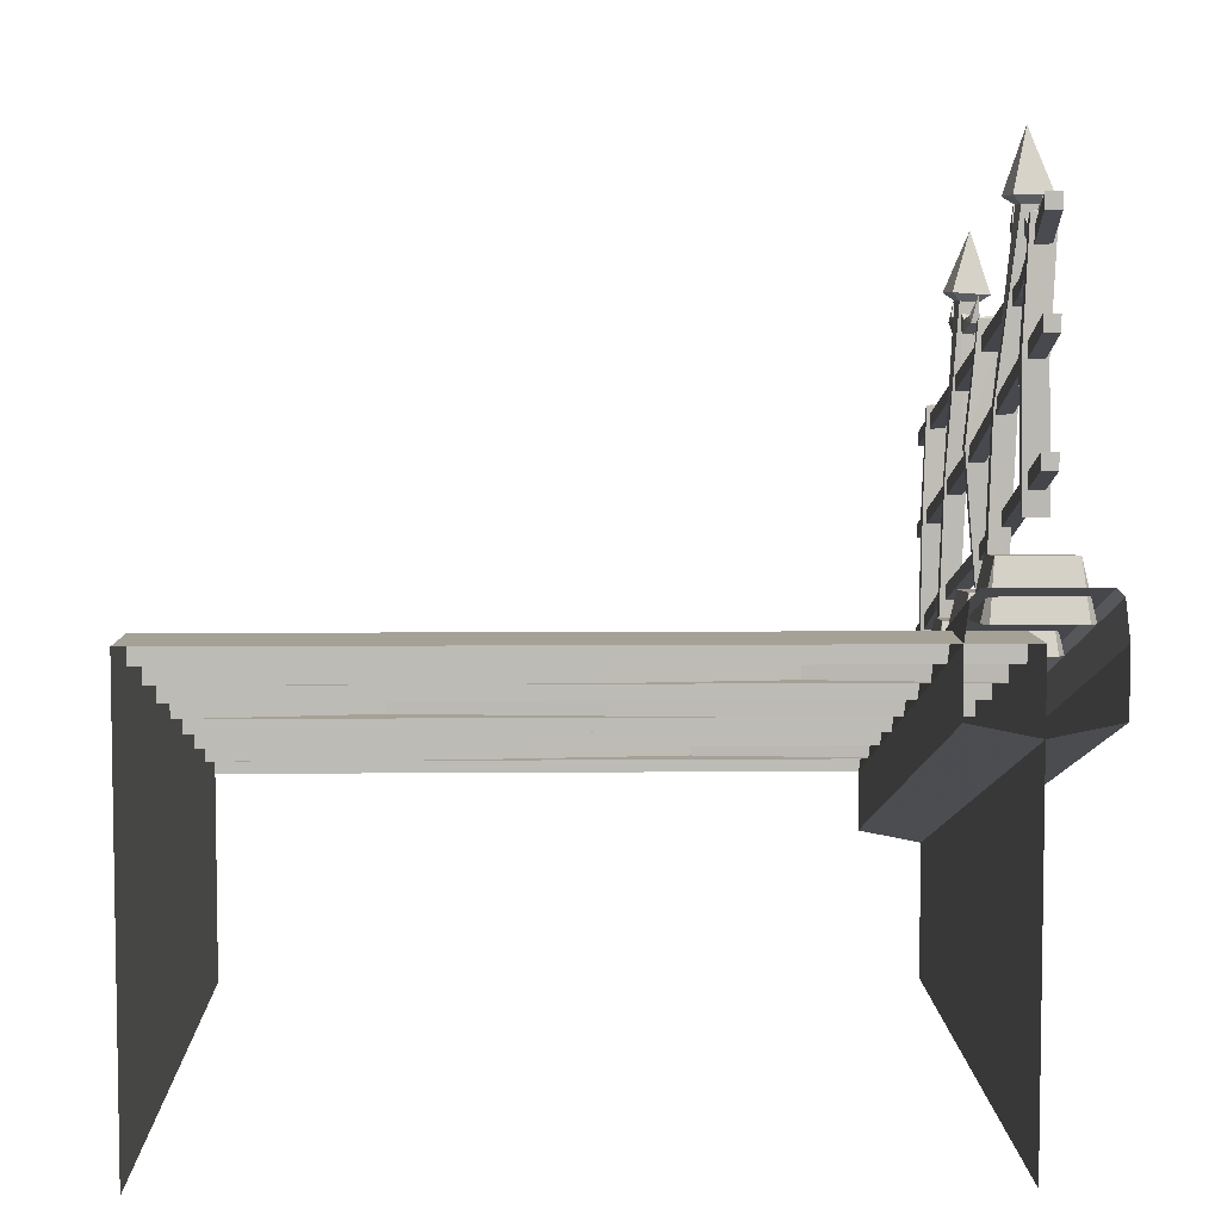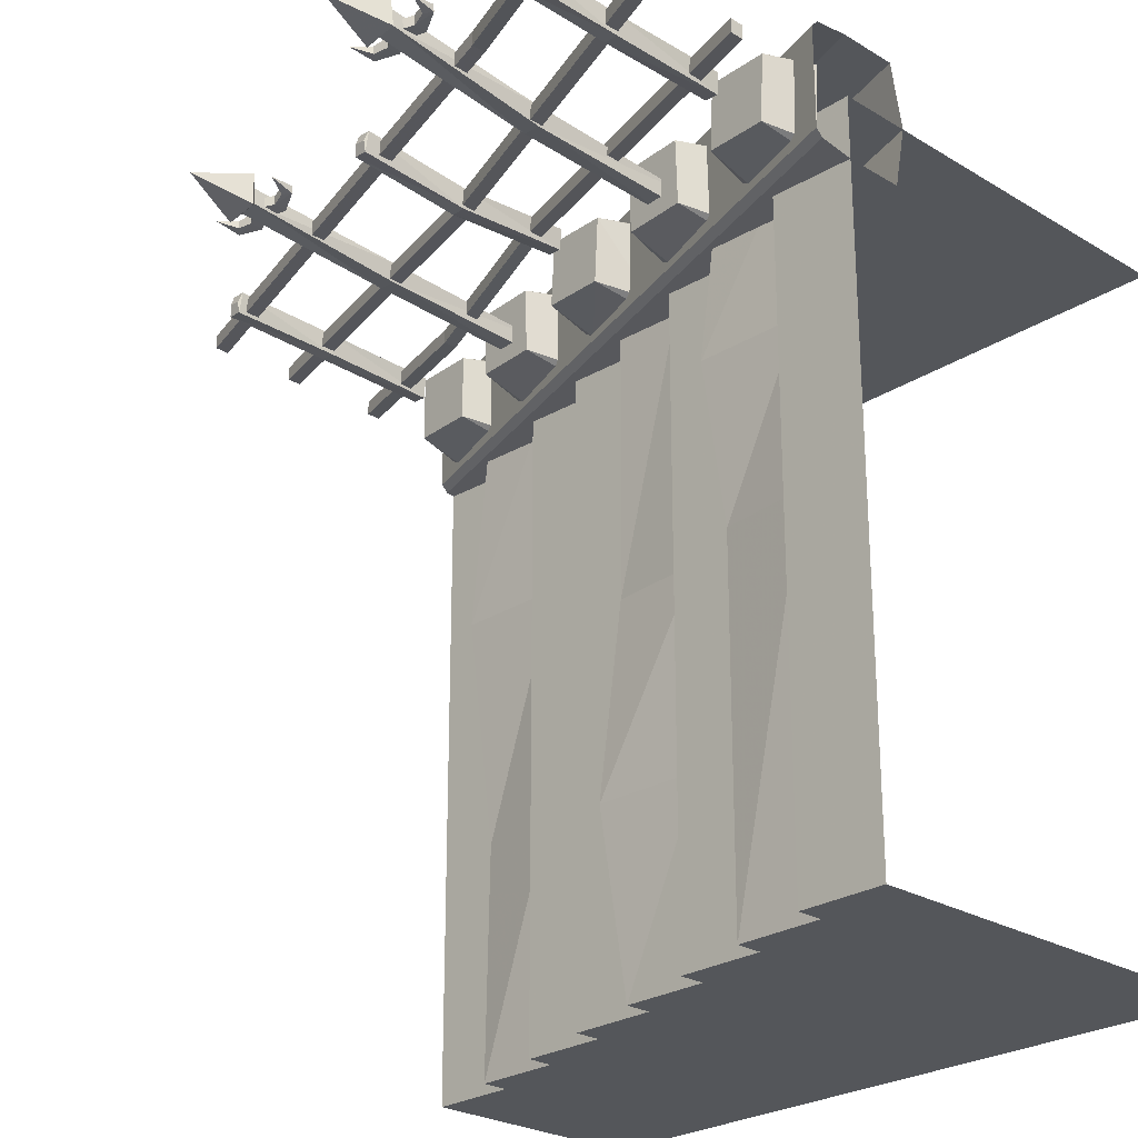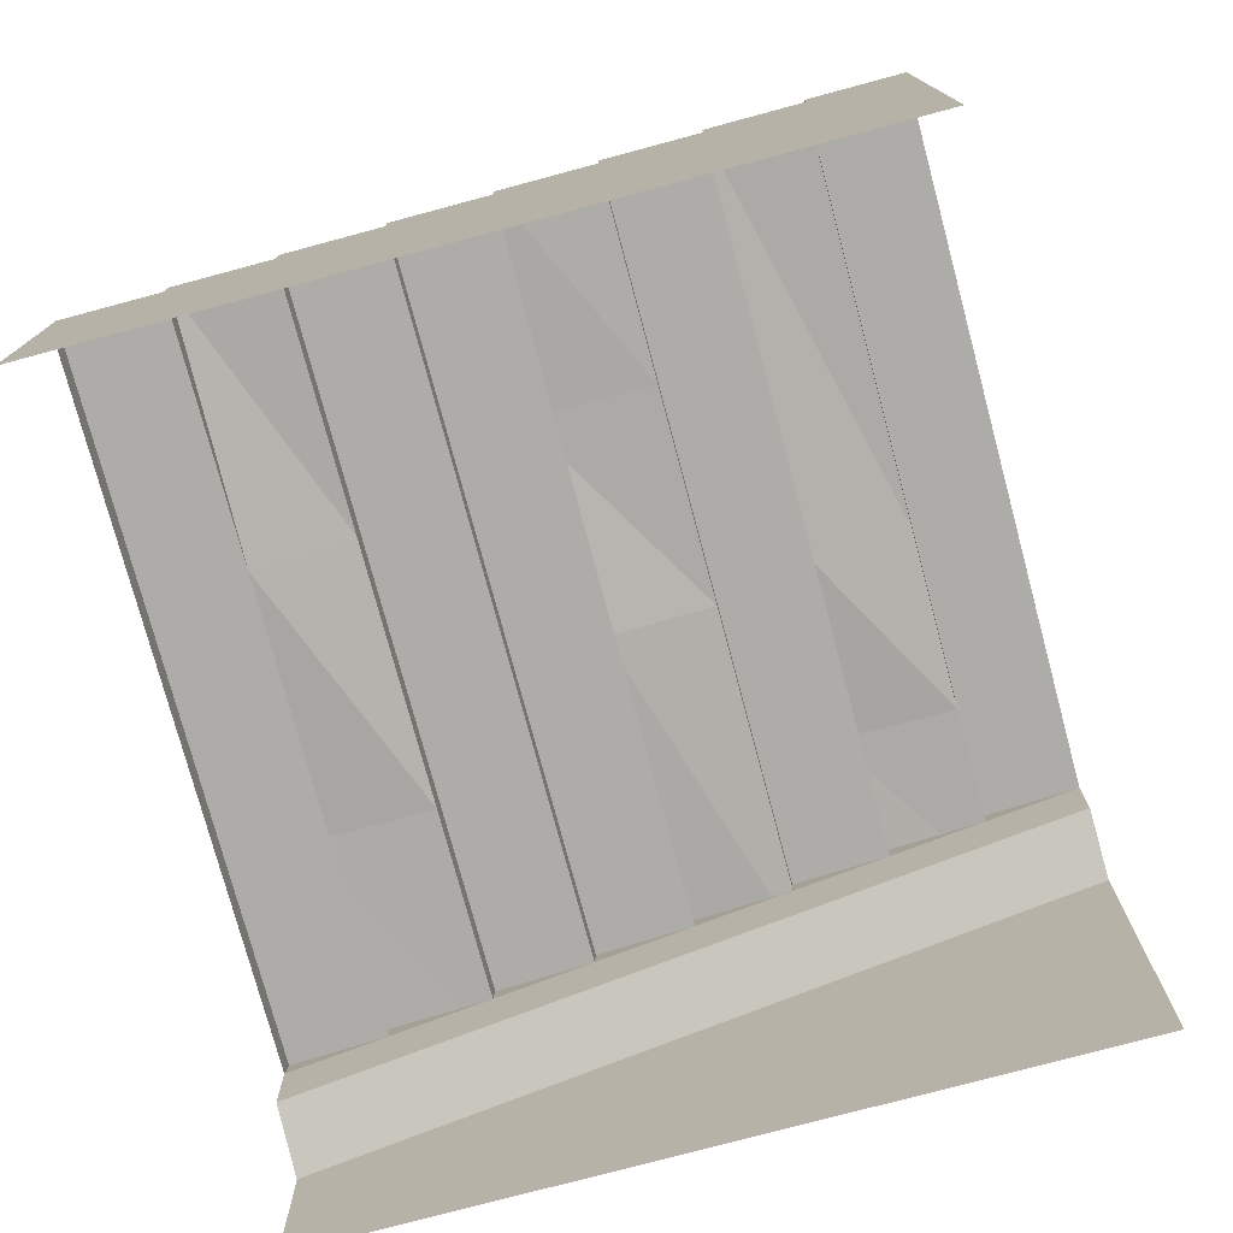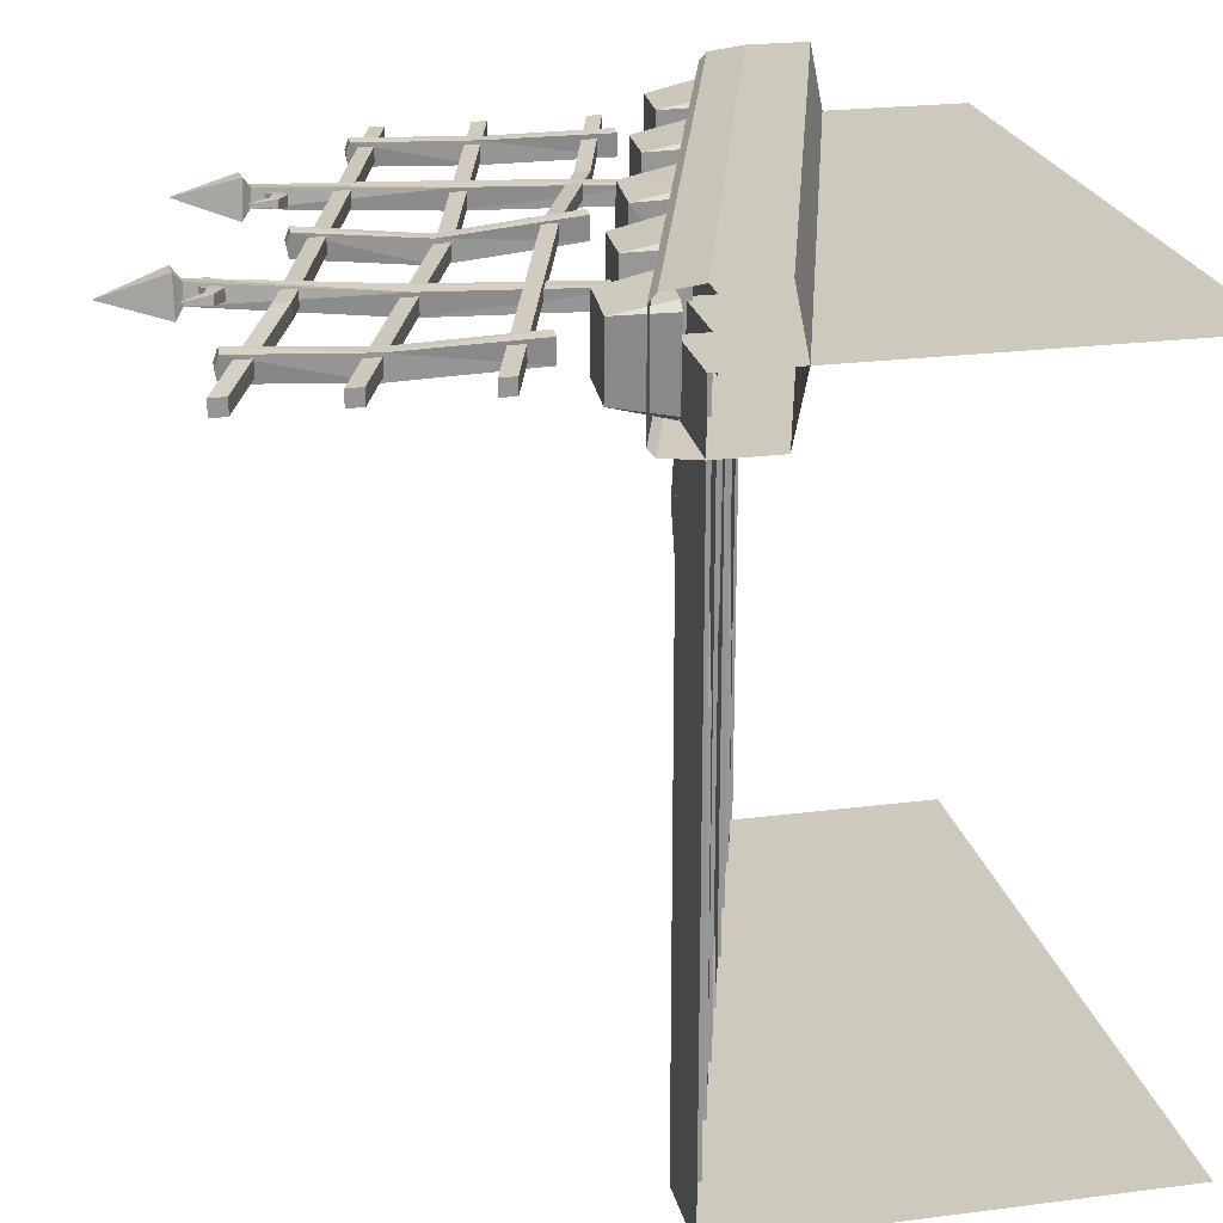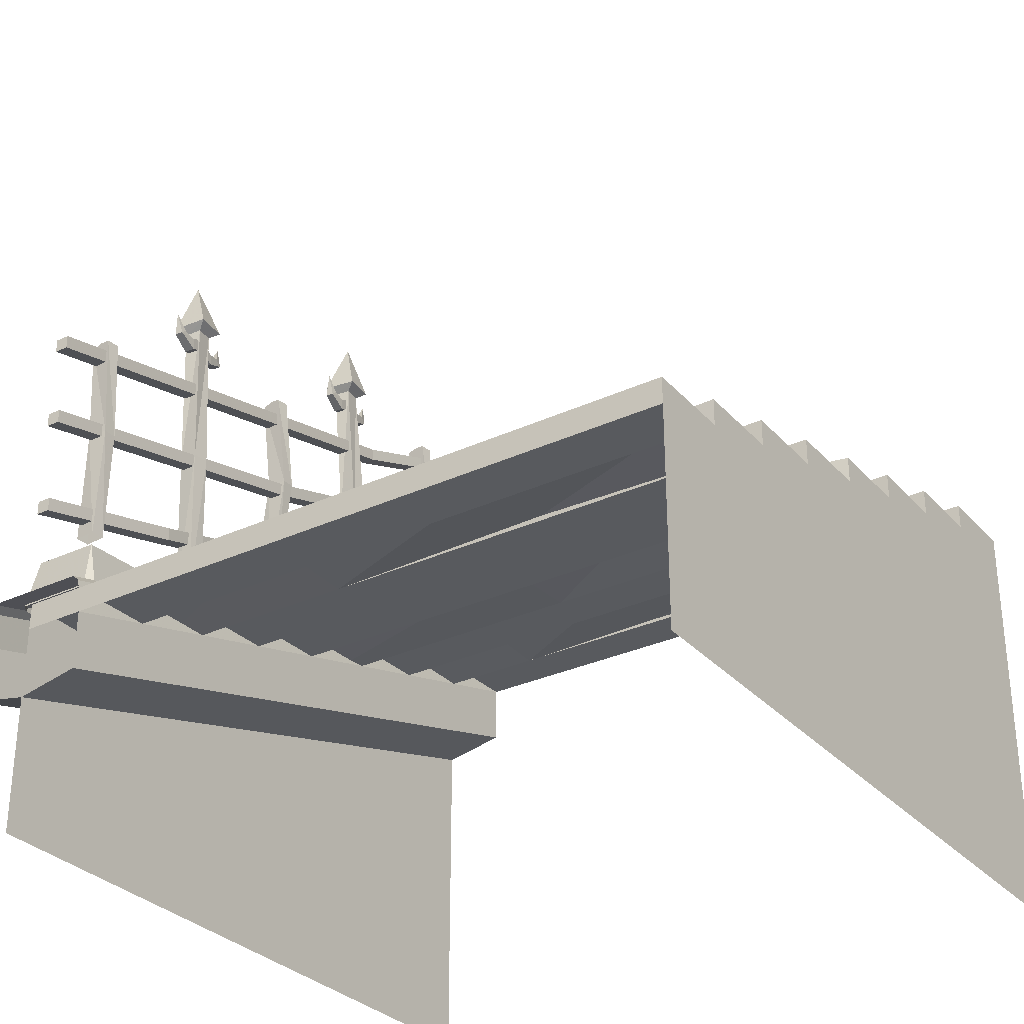
<metadata>
{"format":"obj","ext":"obj","renderer":"f3d","projection":"perspective","resolution":1024,"background":"white","views":[{"elev":6.1,"azim":-91.5,"up":"+Y"},{"elev":-25.4,"azim":-134.0,"up":"+Z"},{"elev":-76.6,"azim":-165.0,"up":"+Y"},{"elev":22.7,"azim":-102.5,"up":"+Z"},{"elev":-31.0,"azim":123.7,"up":"+Y"}]}
</metadata>
<code>
v  -10 3 0
v  -3.1e-05 3 2e-06
v  -10 3 -10
v  -2.9e-05 3 -10
v  -10 6 0
v  -10 6 -10
v  -8.75 6 -10
v  -2.9e-05 3.375 -10
v  -1.25 3.375 -10
v  -1.25 3.75 -10
v  -2.5 3.75 -10
v  -2.5 4.125 -10
v  -3.75 4.125 -10
v  -3.75 4.5 -10
v  -5 4.5 -10
v  -5 4.875 -10
v  -6.25 4.875 -10
v  -6.25 5.25 -10
v  -7.5 5.25 -10
v  -7.5 5.625 -10
v  -8.75 5.625 -10
v  -8.75 6 1e-06
v  -3.1e-05 3.375 2e-06
v  -1.25 3.375 2e-06
v  -1.25 3.75 2e-06
v  -2.5 3.75 2e-06
v  -2.5 4.125 2e-06
v  -3.75 4.125 2e-06
v  -3.75 4.5 2e-06
v  -5 4.5 2e-06
v  -5 4.875 2e-06
v  -6.25 4.875 1e-06
v  -6.25 5.25 1e-06
v  -7.5 5.25 1e-06
v  -7.5 5.625 1e-06
v  -8.75 5.625 1e-06
v  -1.25 3.375 -10
v  -1.25 3.75 -10
v  -1.25 3.75 2e-06
v  -1.25 3.375 2e-06
v  -2.5 3.75 -10
v  -2.5 3.75 2e-06
v  -1.203 3.641 -6.664
v  -0.8806 3.769 -3.336
v  -0.8806 3.375 -3.336
v  -1.203 3.375 -6.664
v  -2.5 3.821 -6.667
v  -2.5 3.75 -3.333
v  -5 4.5 -10
v  -5 4.875 -10
v  -5 4.875 2e-06
v  -5 4.5 2e-06
v  -6.25 4.875 -10
v  -6.25 4.875 1e-06
v  -4.598 4.922 -7.342
v  -4.863 4.784 -4.589
v  -4.863 4.5 -4.589
v  -4.598 4.5 -7.342
v  -6.25 4.875 -7.344
v  -6.25 4.875 -4.586
v  -7.5 5.25 -10
v  -7.5 5.625 -10
v  -7.5 5.625 1e-06
v  -7.5 5.25 1e-06
v  -8.75 5.625 -10
v  -8.75 5.625 1e-06
v  -7.44 5.554 -4.739
v  -7.18 5.667 -2.385
v  -7.18 5.25 -2.385
v  -7.44 5.25 -4.739
v  -8.75 5.678 -4.741
v  -8.75 5.625 -2.384
v  -2.9e-05 3 -10
v  -10 6 -10
v  -1.25 3.375 -10
v  -2.5 3.75 -10
v  -5 4.5 -10
v  -6.25 4.875 -10
v  -7.5 5.25 -10
v  -8.75 5.625 -10
v  -3.1e-05 3 2e-06
v  -10 6 0
v  -2.6e-05 2e-06 -10
v  -10 2e-06 -10
v  -10 3 -10
v  -2.6e-05 3 -10
v  -2.7e-05 3 2e-06
v  -2.7e-05 2e-06 2e-06
v  -10 2e-06 0
v  -10 3 0
v  -0 3 0.8999
v  0 3 -0.8959
v  -10 6 0.8999
v  -10 6 -0.8959
v  -10 6.501 0.8366
v  -0 3.6 0.7344
v  0 3.501 -0.8326
v  -10 6.6 -0.7303
v  -10 6.6 0.7344
v  -0 3.501 0.8366
v  0 3.6 -0.7303
v  -10 6.501 -0.8326
v  -1.523 3.758 0.6356
v  -1.656 3.766 0.5458
v  -0.3871 3.691 0.5458
v  -0.5207 3.699 0.6356
v  -0.5207 3.699 -0.6356
v  -0.3871 3.691 -0.5458
v  -1.656 3.766 -0.5458
v  -1.523 3.758 -0.6356
v  -1.418 4.49 0.4731
v  -0.5387 4.438 0.4731
v  -0.5387 4.438 -0.4731
v  -1.418 4.49 -0.4731
v  -3.502 4.373 0.6428
v  -3.639 4.381 0.555
v  -2.37 4.306 0.5363
v  -2.501 4.314 0.6281
v  -2.542 4.316 -0.6428
v  -2.406 4.308 -0.555
v  -3.675 4.383 -0.5363
v  -3.544 4.375 -0.6281
v  -3.402 5.128 0.4795
v  -2.523 5.076 0.4665
v  -2.554 5.078 -0.4795
v  -3.433 5.13 -0.4665
v  -5.531 4.971 0.633
v  -5.664 4.979 0.5426
v  -4.394 4.905 0.549
v  -4.529 4.912 0.6381
v  -4.515 4.912 -0.633
v  -4.382 4.904 -0.5426
v  -5.651 4.979 -0.549
v  -5.517 4.971 -0.6381
v  -5.447 5.744 0.46
v  -4.568 5.692 0.4854
v  -4.508 5.688 -0.46
v  -5.386 5.74 -0.4854
v  -7.501 5.562 0.6432
v  -7.637 5.57 0.5556
v  -6.368 5.495 0.5358
v  -6.499 5.503 0.6276
v  -6.543 5.506 -0.6432
v  -6.406 5.498 -0.5556
v  -7.675 5.572 -0.5358
v  -7.544 5.565 -0.6276
v  -7.402 6.294 0.4798
v  -6.522 6.242 0.4662
v  -6.555 6.244 -0.4798
v  -7.434 6.296 -0.4661
v  -9.558 6.162 0.6225
v  -9.686 6.169 0.5294
v  -8.418 6.095 0.5614
v  -8.557 6.103 0.6478
v  -8.486 6.099 -0.6225
v  -8.357 6.091 -0.5294
v  -9.625 6.166 -0.5614
v  -9.487 6.157 -0.6478
v  -9.444 6.893 0.4617
v  -8.565 6.841 0.4839
v  -8.513 6.838 -0.4617
v  -9.391 6.889 -0.4839
v  -0 2.148 0.8999
v  0 2.148 -0.8959
v  -10 5.148 0.8999
v  -10 5.148 -0.8959
v  -0 1.966 0.002017
v  -10 4.966 0.002017
v  -3.133 4.748 0.01861
v  -3.133 4.746 -0.2358
v  -3.112 9.622 0.254
v  -3.144 9.643 0.0023
v  -2.879 4.748 0.01861
v  -2.879 4.746 -0.2358
v  -2.86 9.62 0.2224
v  -2.891 9.641 -0.02922
v  -3.272 9.753 -0.1093
v  -3.205 9.72 0.3943
v  -2.732 9.716 0.3351
v  -2.798 9.749 -0.1685
v  -2.97 10.55 0.1499
v  -3.575 9.719 0.1819
v  -3.095 9.503 0.0301
v  -3.076 9.492 0.1793
v  -3.022 9.319 0.007591
v  -3.004 9.308 0.1568
v  -3.456 9.455 0.08727
v  -3.441 9.446 0.2057
v  -3.545 9.357 0.2121
v  -3.56 9.366 0.09369
v  -3.262 9.408 0.044
v  -3.244 9.397 0.1932
v  -3.245 9.212 0.1798
v  -3.263 9.223 0.03053
v  -2.43 9.71 0.03886
v  -2.936 9.501 0.01032
v  -2.918 9.49 0.1596
v  -3.015 9.318 0.006669
v  -2.996 9.308 0.1559
v  -2.573 9.448 -0.02307
v  -2.558 9.439 0.09533
v  -2.457 9.349 0.07612
v  -2.472 9.357 -0.04228
v  -2.772 9.404 -0.01729
v  -2.753 9.393 0.132
v  -2.759 9.208 0.1191
v  -2.777 9.219 -0.03019
v  -6e-06 4.852 0.1
v  -6e-06 4.852 -0.09999
v  -2.412 5.52 0.02661
v  -2.412 5.52 -0.1734
v  -5 6.423 0.1952
v  -5 6.423 -0.004779
v  -10 7.852 0.1
v  -10 7.852 -0.09999
v  -6e-06 5.052 0.1
v  -6e-06 5.052 -0.09999
v  -2.412 5.72 0.02661
v  -2.412 5.72 -0.1734
v  -5 6.623 0.1952
v  -5 6.623 -0.004779
v  -10 8.052 0.1
v  -10 8.052 -0.09999
v  -6e-06 6.323 0.1
v  -6e-06 6.323 -0.09999
v  -5.035 7.625 0.04863
v  -5.035 7.625 -0.1514
v  -10 9.324 0.1
v  -10 9.324 -0.09999
v  -6e-06 6.523 0.1
v  -6e-06 6.523 -0.09999
v  -5.035 7.825 0.04863
v  -5.035 7.825 -0.1514
v  -10 9.524 0.1
v  -10 9.524 -0.09999
v  -6e-06 7.613 0.1
v  -6e-06 7.613 -0.09999
v  -7.579 9.707 0.2422
v  -7.579 9.707 0.04219
v  -10 10.61 0.1
v  -10 10.61 -0.09999
v  -6e-06 7.813 0.1
v  -6e-06 7.813 -0.09999
v  -7.579 9.907 0.2422
v  -7.579 9.907 0.04219
v  -10 10.81 0.1
v  -10 10.81 -0.09999
v  -3.14 7.277 0.1209
v  -3.124 7.269 -0.1625
v  -2.886 7.277 0.1383
v  -2.871 7.269 -0.1451
v  -1.062 4.885 0.128
v  -1.086 6.627 0.136
v  -1.086 6.627 -0.1729
v  -1.04 4.885 -0.1802
v  -0.8402 4.885 -0.1658
v  -0.8856 6.627 -0.1729
v  -0.8856 6.627 0.136
v  -0.8624 4.885 0.1423
v  -1.051 8.194 0.1828
v  -0.8522 8.185 0.2002
v  -1.021 8.247 0.03267
v  -0.8519 8.239 0.05014
v  -1.023 8.218 -0.124
v  -0.8244 8.209 -0.1066
v  -5.134 6.108 0.2659
v  -5.158 7.85 0.1094
v  -5.158 7.85 -0.1995
v  -5.112 6.108 -0.04227
v  -4.913 6.108 -0.02789
v  -4.958 7.85 -0.1995
v  -4.958 7.85 0.1094
v  -4.935 6.108 0.2803
v  -5.124 9.417 0.263
v  -4.925 9.408 0.2804
v  -5.093 9.47 0.1129
v  -4.924 9.462 0.1303
v  -5.096 9.441 -0.0438
v  -4.897 9.432 -0.02642
v  -7.128 5.873 0.01861
v  -7.135 8.402 0.1209
v  -7.119 8.394 -0.1625
v  -7.128 5.871 -0.2358
v  -6.874 5.873 0.01861
v  -6.874 5.871 -0.2358
v  -6.866 8.394 -0.1451
v  -6.881 8.402 0.1383
v  -7.107 10.76 0.3759
v  -6.855 10.75 0.3446
v  -7.138 10.76 0.1235
v  -7.2 10.87 0.5087
v  -7.267 10.86 0.004068
v  -6.727 10.86 0.45
v  -6.886 10.76 0.09217
v  -6.793 10.85 -0.05467
v  -6.965 11.68 0.2038
v  -7.57 10.85 0.2969
v  -7.436 10.58 0.3408
v  -7.451 10.58 0.2221
v  -7.239 10.53 0.3321
v  -7.257 10.53 0.1824
v  -7.071 10.62 0.3112
v  -7.089 10.62 0.1615
v  -7.54 10.49 0.3538
v  -7.239 10.34 0.3323
v  -6.998 10.44 0.3023
v  -7.555 10.49 0.2351
v  -7.258 10.34 0.1827
v  -7.017 10.44 0.1527
v  -6.425 10.83 0.155
v  -6.568 10.56 0.1126
v  -6.553 10.56 0.2313
v  -6.767 10.52 0.1216
v  -6.748 10.52 0.2712
v  -6.931 10.62 0.1419
v  -6.912 10.62 0.2916
v  -6.452 10.47 0.2188
v  -6.753 10.34 0.272
v  -6.991 10.44 0.3014
v  -6.466 10.47 0.1001
v  -6.772 10.34 0.1224
v  -7.01 10.44 0.1518
v  -9.085 7.29 0.1721
v  -9.109 9.032 0.136
v  -9.109 9.032 -0.1729
v  -9.063 7.29 -0.136
v  -8.864 7.29 -0.1216
v  -8.909 9.032 -0.1729
v  -8.909 9.032 0.136
v  -8.886 7.29 0.1865
v  -9.075 10.6 0.2158
v  -8.876 10.59 0.2332
v  -9.044 10.65 0.06569
v  -8.875 10.64 0.08316
v  -9.047 10.62 -0.09098
v  -8.848 10.61 -0.0736
g Stairs_high_handrail_left
f 5 22 7 6
f 1 81 82
f 2 73 8 23
f 73 9 8
f 8 9 24 23
f 76 12 27 26
f 12 13 28 27
f 13 14 29 28
f 14 15 30 29
f 78 18 33 32
f 18 19 34 33
f 80 7 22 36
f 4 3 74
f 11 10 75
f 13 12 76
f 15 14 13
f 17 16 77
f 19 18 78
f 21 20 79
f 6 7 80
f 36 22 5
f 34 35 36
f 32 33 34
f 30 31 32
f 28 29 30
f 26 27 28
f 24 25 26
f 2 23 24
f 44 45 46 43
f 48 44 43 47
f 39 40 45 44
f 37 38 43 46
f 42 39 44 48
f 38 41 47 43
f 56 57 58 55
f 60 56 55 59
f 51 52 57 56
f 49 50 55 58
f 54 51 56 60
f 50 53 59 55
f 68 69 70 67
f 72 68 67 71
f 63 64 69 68
f 61 62 67 70
f 66 63 68 72
f 62 65 71 67
f 83 84 85 86
f 88 87 90 89
f 96 101 98 99
f 91 100 95 93
f 94 102 97 92
f 99 95 100 96
f 101 97 102 98
f 111 112 113 114
f 103 106 112 111
f 105 108 113 112
f 107 110 114 113
f 109 104 111 114
f 104 103 111
f 106 105 112
f 108 107 113
f 110 109 114
f 123 124 125 126
f 115 118 124 123
f 117 120 125 124
f 119 122 126 125
f 121 116 123 126
f 116 115 123
f 118 117 124
f 120 119 125
f 122 121 126
f 135 136 137 138
f 127 130 136 135
f 129 132 137 136
f 131 134 138 137
f 133 128 135 138
f 128 127 135
f 130 129 136
f 132 131 137
f 134 133 138
f 147 148 149 150
f 139 142 148 147
f 141 144 149 148
f 143 146 150 149
f 145 140 147 150
f 140 139 147
f 142 141 148
f 144 143 149
f 146 145 150
f 159 160 161 162
f 151 154 160 159
f 153 156 161 160
f 155 158 162 161
f 157 152 159 162
f 152 151 159
f 154 153 160
f 156 155 161
f 158 157 162
f 91 93 165 163
f 94 92 164 166
f 163 165 168 167
f 166 164 167 168
f 169 248 249 170
f 173 174 251 250
f 249 251 174 170
f 248 250 175 171
f 172 171 178 177
f 171 175 179 178
f 175 176 180 179
f 176 172 177 180
f 177 178 181
f 178 179 181
f 179 180 181
f 180 177 181
f 182 188 187
f 192 191 187 188
f 184 183 191 192
f 182 189 188
f 193 192 188 189
f 186 184 192 193
f 182 190 189
f 194 193 189 190
f 185 186 193 194
f 182 187 190
f 191 194 190 187
f 183 185 194 191
f 195 200 201
f 205 201 200 204
f 197 205 204 196
f 195 201 202
f 206 202 201 205
f 199 206 205 197
f 195 202 203
f 207 203 202 206
f 198 207 206 199
f 195 203 200
f 204 200 203 207
f 196 204 207 198
f 211 209 208 210
f 213 211 210 212
f 212 214 215 213
f 219 218 216 217
f 221 220 218 219
f 221 223 222 220
f 217 216 208 209
f 219 217 209 211
f 221 219 211 213
f 215 223 221 213
f 222 223 215 214
f 214 212 220 222
f 218 220 212 210
f 216 218 210 208
f 224 226 227 225
f 226 228 229 227
f 231 233 232 230
f 233 235 234 232
f 231 230 224 225
f 227 233 231 225
f 229 235 233 227
f 234 235 229 228
f 228 226 232 234
f 226 224 230 232
f 236 238 239 237
f 238 240 241 239
f 243 245 244 242
f 245 247 246 244
f 243 242 236 237
f 239 245 243 237
f 241 247 245 239
f 246 247 241 240
f 240 238 244 246
f 238 236 242 244
f 248 171 172 249
f 176 175 250 251
f 172 176 251 249
f 169 173 250 248
f 253 254 255 252
f 256 257 258 259
f 255 254 257 256
f 253 258 261 260
f 253 252 259 258
f 262 260 261 263
f 260 264 254 253
f 260 262 264
f 257 265 261 258
f 265 263 261
f 254 264 265 257
f 264 262 263 265
f 267 268 269 266
f 270 271 272 273
f 269 268 271 270
f 267 272 275 274
f 267 266 273 272
f 276 274 275 277
f 274 278 268 267
f 274 276 278
f 271 279 275 272
f 279 277 275
f 268 278 279 271
f 278 276 277 279
f 280 281 282 283
f 284 285 286 287
f 282 286 285 283
f 281 287 289 288
f 290 288 291 292
f 288 289 293 291
f 289 294 295 293
f 294 290 292 295
f 292 291 296
f 291 293 296
f 293 295 296
f 295 292 296
f 297 298 299
f 300 301 299 298
f 302 303 301 300
f 297 304 298
f 305 300 298 304
f 306 302 300 305
f 297 307 304
f 308 305 304 307
f 309 306 305 308
f 297 299 307
f 301 308 307 299
f 303 309 308 301
f 310 311 312
f 314 312 311 313
f 316 314 313 315
f 310 312 317
f 318 317 312 314
f 319 318 314 316
f 310 317 320
f 321 320 317 318
f 322 321 318 319
f 310 320 311
f 313 311 320 321
f 315 313 321 322
f 281 288 290 282
f 294 289 287 286
f 290 294 286 282
f 280 284 287 281
f 324 325 326 323
f 327 328 329 330
f 326 325 328 327
f 324 329 332 331
f 324 323 330 329
f 333 331 332 334
f 331 335 325 324
f 331 333 335
f 328 336 332 329
f 336 334 332
f 325 335 336 328
f 335 333 334 336

</code>
